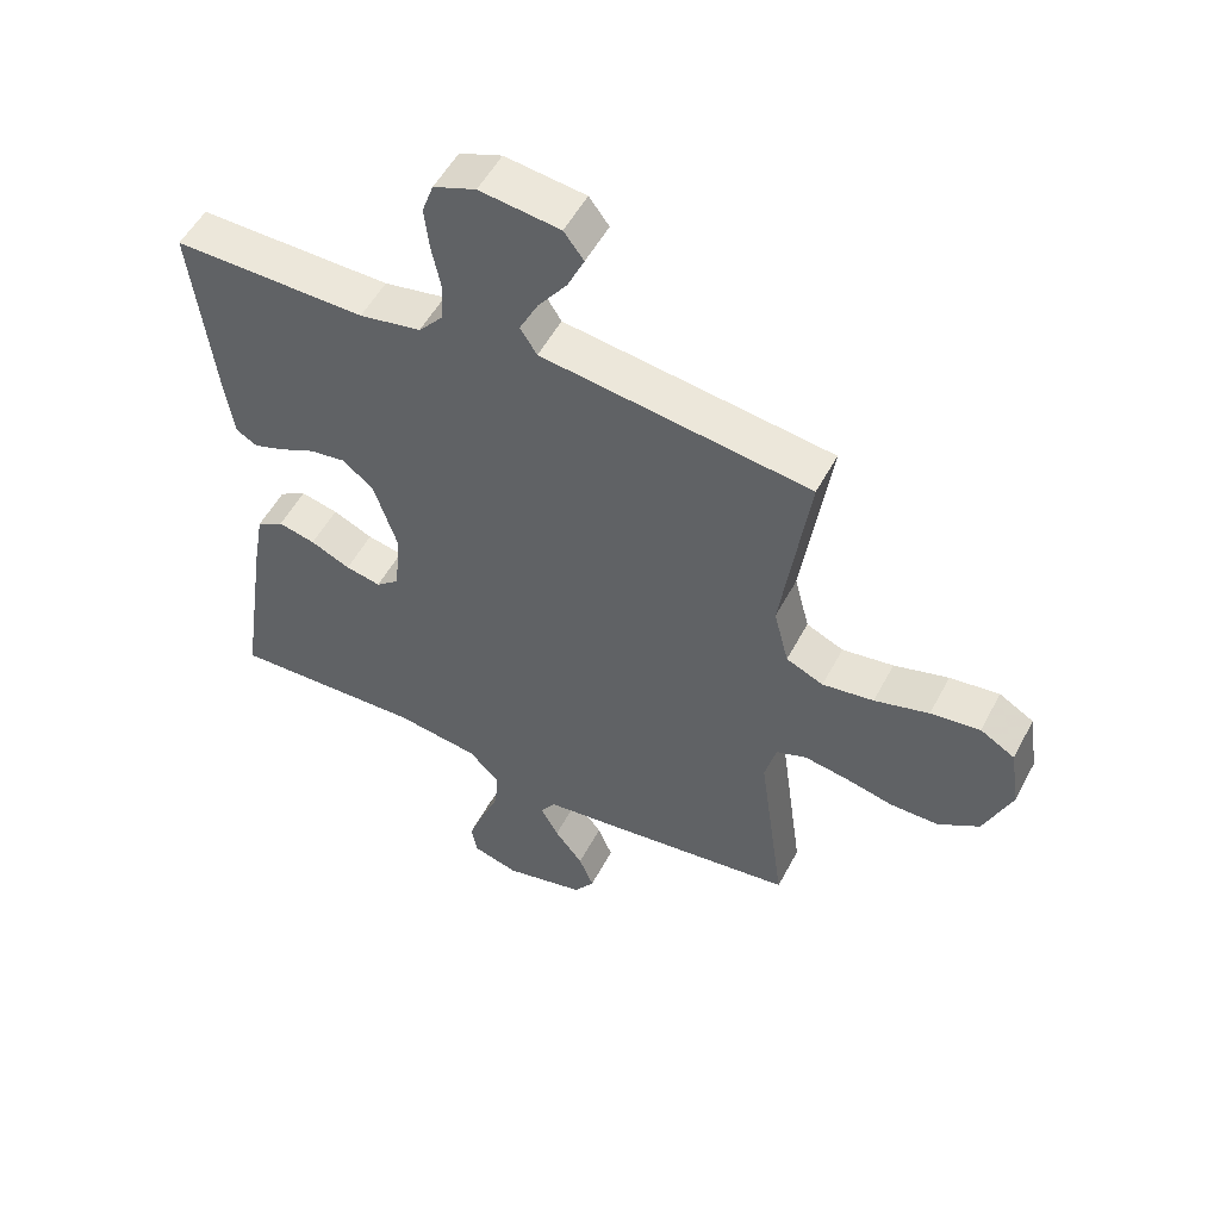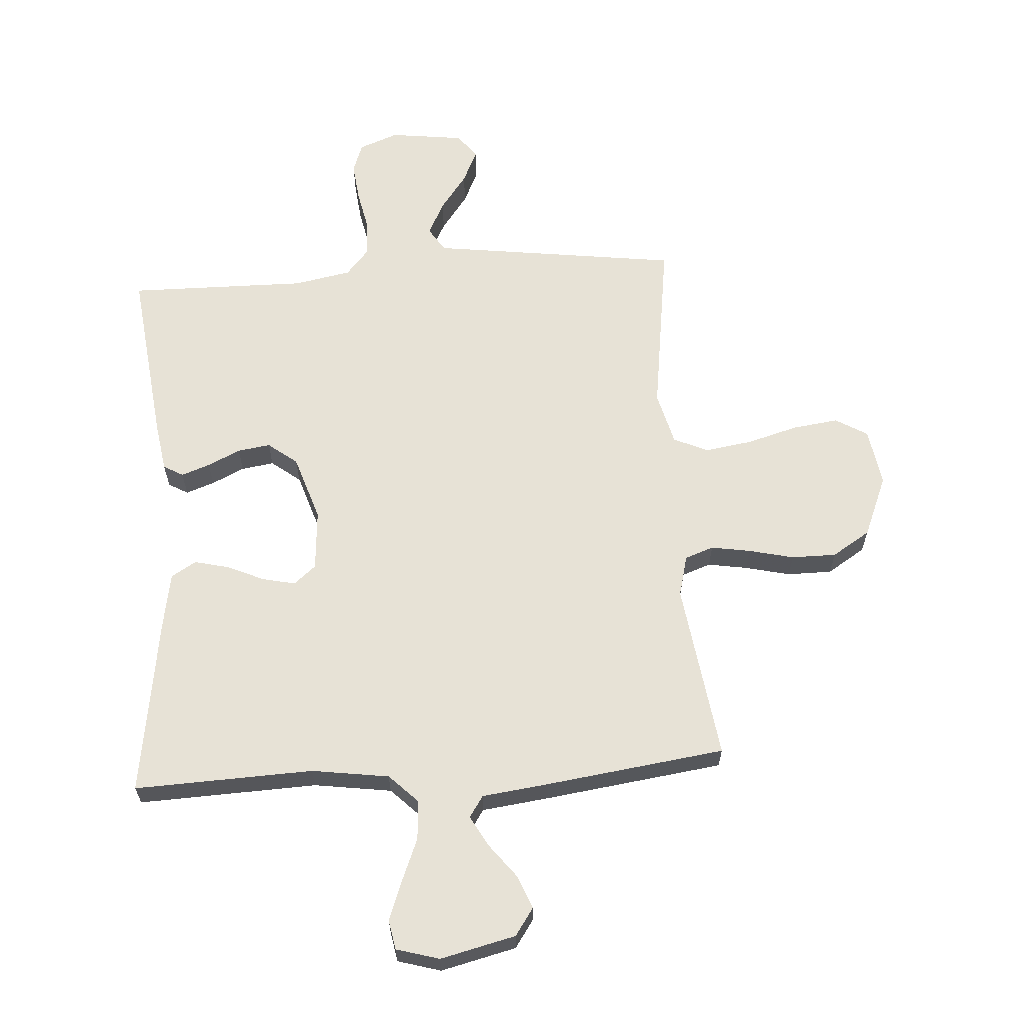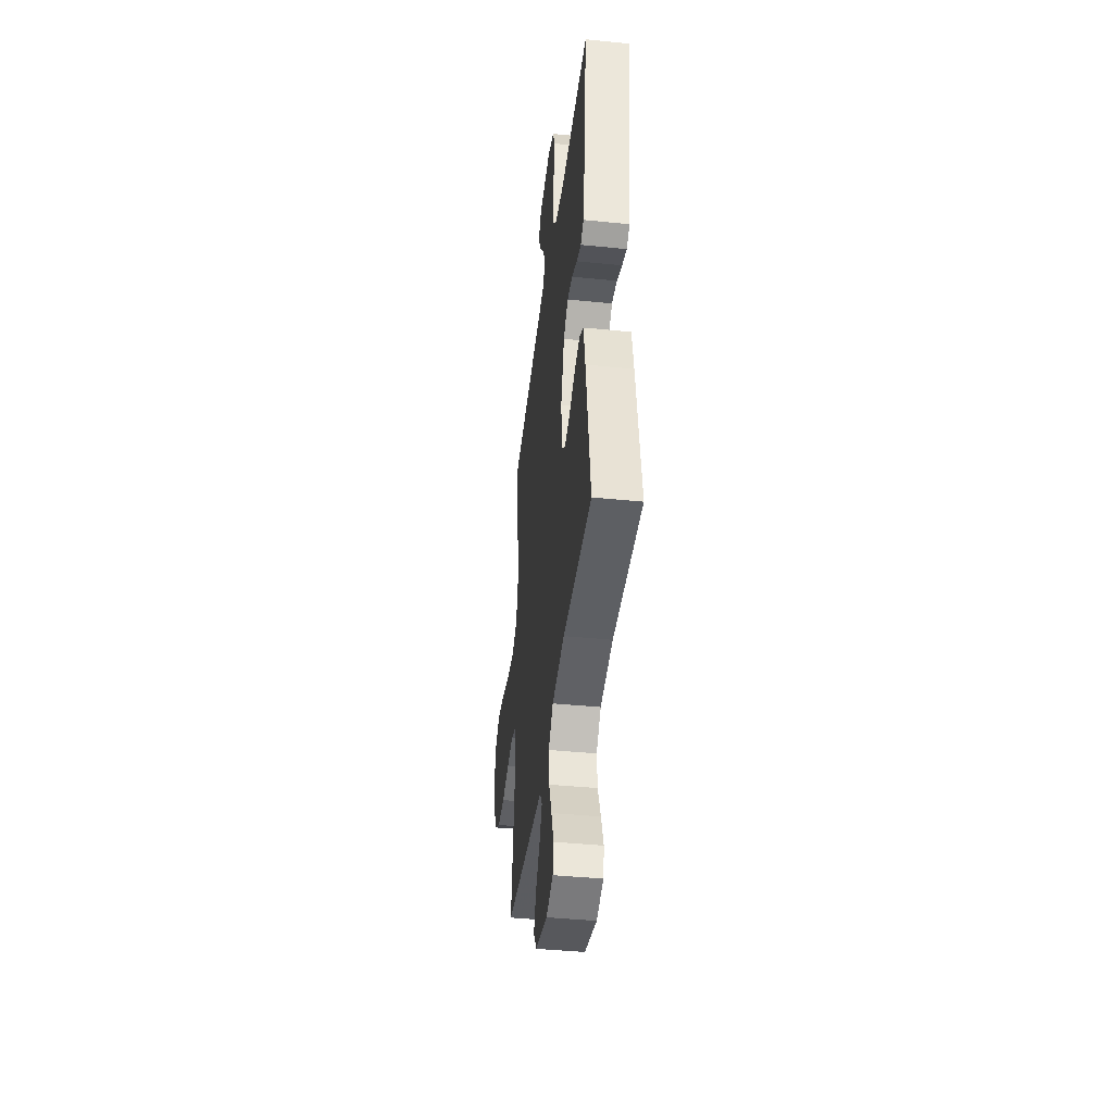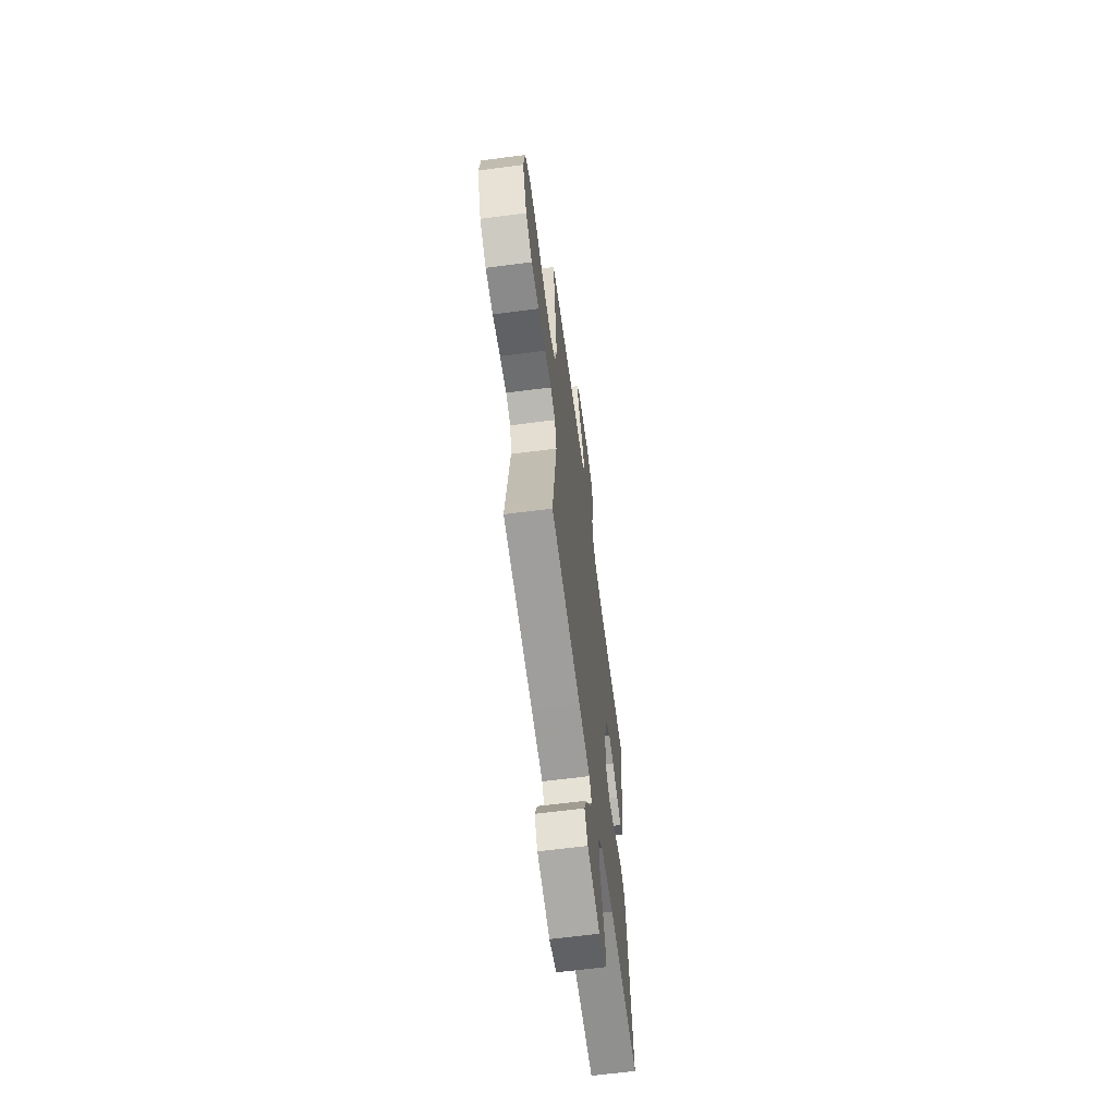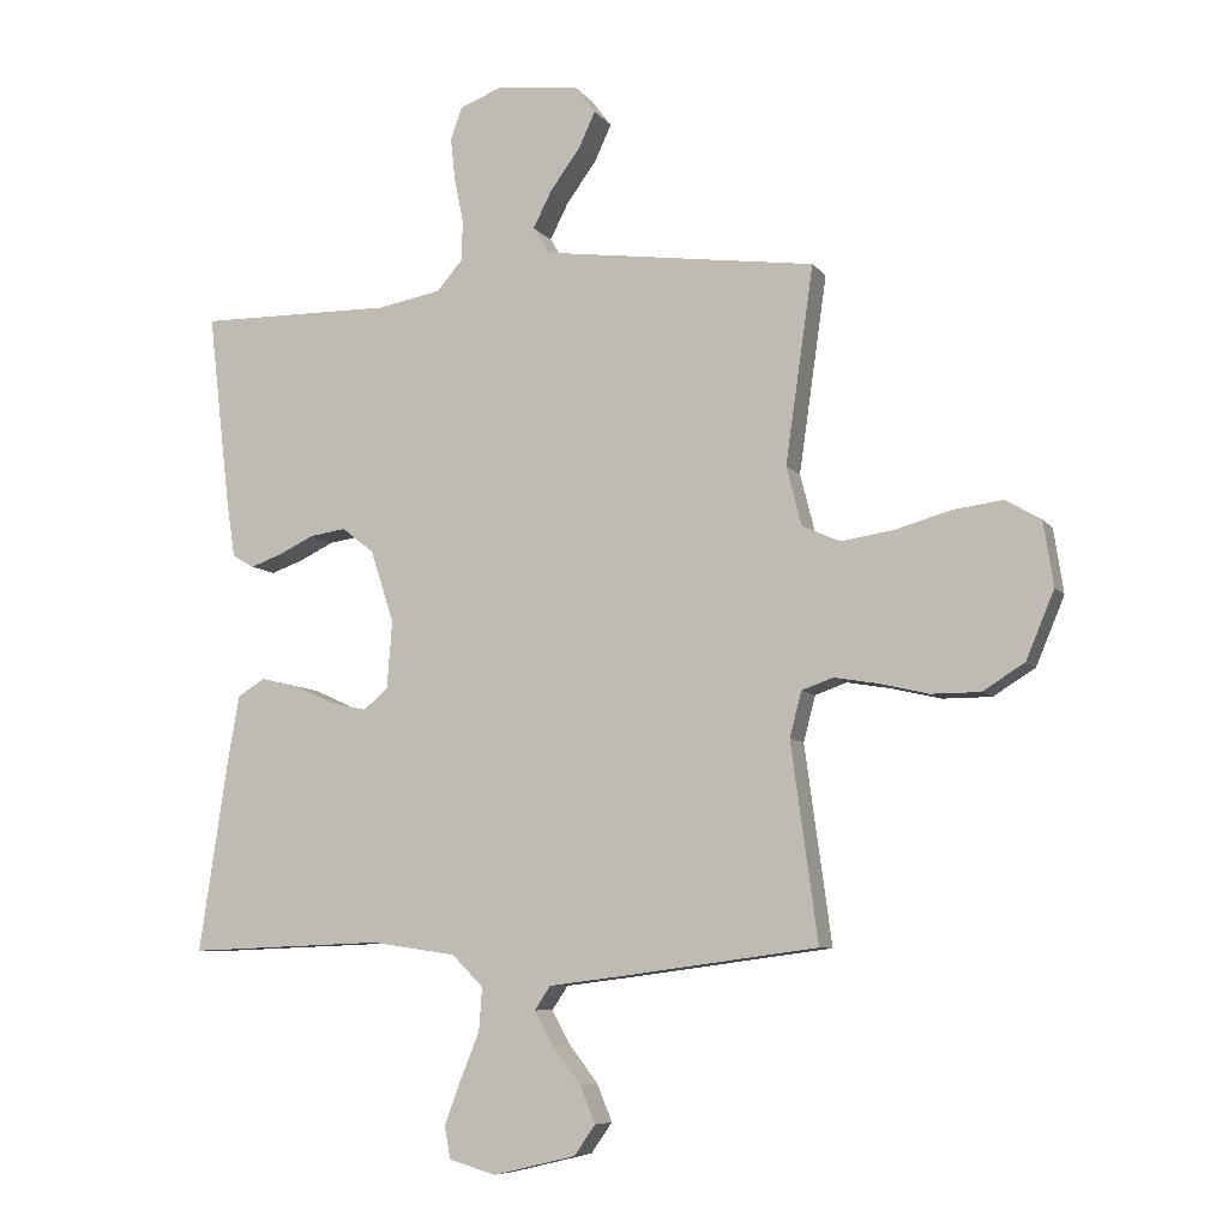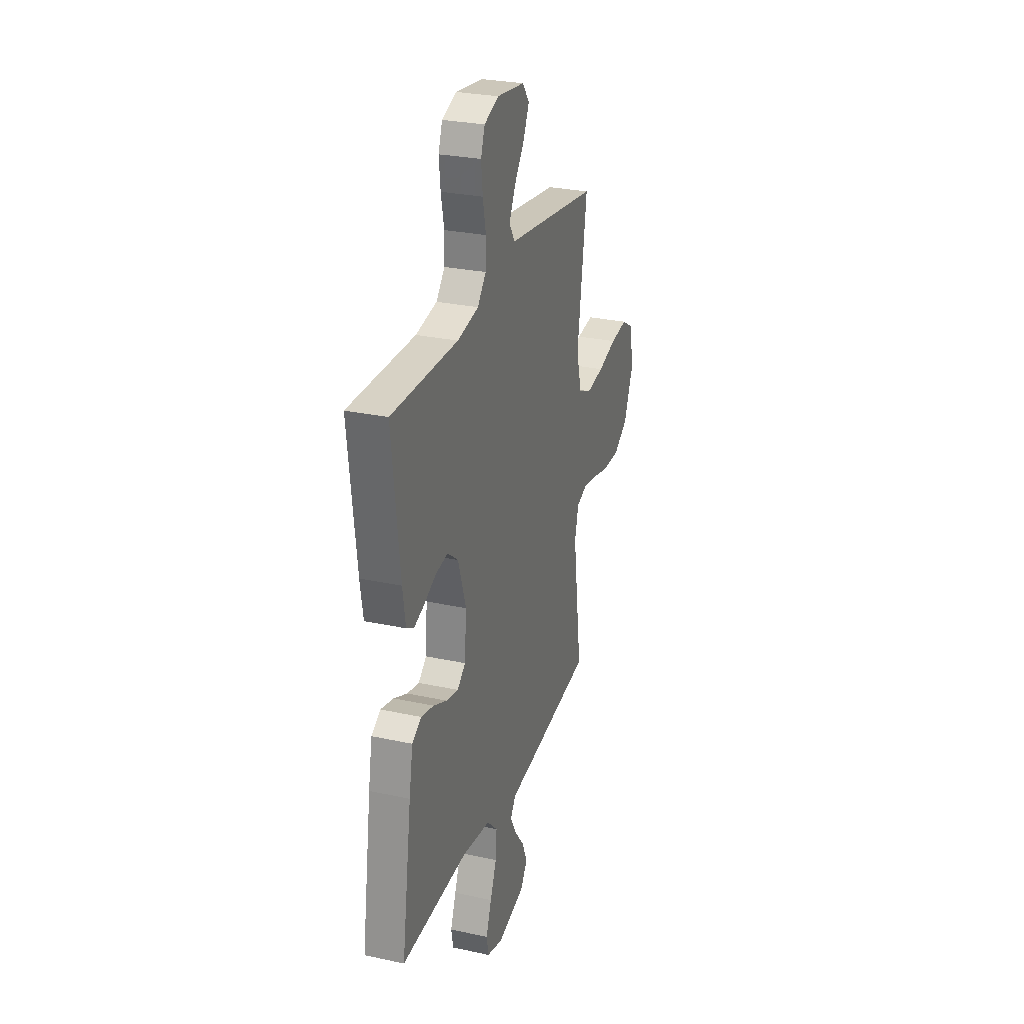
<metadata>
{"format":"obj","ext":"obj","renderer":"f3d","projection":"perspective","resolution":1024,"background":"white","views":[{"elev":53.0,"azim":-152.6,"up":"+Z"},{"elev":62.9,"azim":176.1,"up":"+Y"},{"elev":-41.9,"azim":83.1,"up":"+Z"},{"elev":-63.5,"azim":-82.5,"up":"+Z"},{"elev":-7.7,"azim":-159.4,"up":"+Z"},{"elev":27.9,"azim":108.3,"up":"+Z"}]}
</metadata>
<code>
v 0.5 0.07 -0.5
v 0.2 0.07 -0.489
v 0.07 0.07 -0.508
v 0.022 0.07 -0.556
v 0.027 0.07 -0.622
v 0.056 0.07 -0.693
v 0.081 0.07 -0.76
v 0.072 0.07 -0.809
v 0 0.07 -0.83
v -0.126 0.07 -0.8
v -0.158 0.07 -0.754
v -0.135 0.07 -0.698
v -0.091 0.07 -0.641
v -0.063 0.07 -0.59
v -0.087 0.07 -0.554
v -0.2 0.07 -0.54
v -0.5 0.07 -0.5
v -0.459 0.07 -0.2
v -0.477 0.07 -0.131
v -0.525 0.07 -0.114
v -0.591 0.07 -0.125
v -0.667 0.07 -0.143
v -0.742 0.07 -0.143
v -0.806 0.07 -0.103
v -0.849 0.07 0
v -0.834 0.07 0.098
v -0.78 0.07 0.13
v -0.703 0.07 0.12
v -0.618 0.07 0.096
v -0.538 0.07 0.084
v -0.48 0.07 0.11
v -0.457 0.07 0.2
v -0.5 0.07 0.5
v -0.2 0.07 0.541
v -0.082 0.07 0.557
v -0.056 0.07 0.598
v -0.085 0.07 0.655
v -0.13 0.07 0.716
v -0.156 0.07 0.772
v -0.125 0.07 0.813
v 0 0.07 0.829
v 0.066 0.07 0.804
v 0.084 0.07 0.754
v 0.077 0.07 0.69
v 0.063 0.07 0.621
v 0.065 0.07 0.559
v 0.104 0.07 0.514
v 0.2 0.07 0.496
v 0.5 0.07 0.5
v 0.465 0.07 0.2
v 0.452 0.07 0.117
v 0.419 0.07 0.098
v 0.371 0.07 0.115
v 0.316 0.07 0.141
v 0.261 0.07 0.149
v 0.212 0.07 0.111
v 0.176 0.07 0
v 0.184 0.07 -0.103
v 0.221 0.07 -0.134
v 0.276 0.07 -0.122
v 0.338 0.07 -0.094
v 0.396 0.07 -0.08
v 0.438 0.07 -0.105
v 0.455 0.07 -0.2
v 0.5 0 -0.5
v 0.2 0 -0.489
v 0.07 0 -0.508
v 0.022 0 -0.556
v 0.027 0 -0.622
v 0.056 0 -0.693
v 0.081 0 -0.76
v 0.072 0 -0.809
v 0 0 -0.83
v -0.126 0 -0.8
v -0.158 0 -0.754
v -0.135 0 -0.698
v -0.091 0 -0.641
v -0.063 0 -0.59
v -0.087 0 -0.554
v -0.2 0 -0.54
v -0.5 0 -0.5
v -0.459 0 -0.2
v -0.477 0 -0.131
v -0.525 0 -0.114
v -0.591 0 -0.125
v -0.667 0 -0.143
v -0.742 0 -0.143
v -0.806 0 -0.103
v -0.849 0 0
v -0.834 0 0.098
v -0.78 0 0.13
v -0.703 0 0.12
v -0.618 0 0.096
v -0.538 0 0.084
v -0.48 0 0.11
v -0.457 0 0.2
v -0.5 0 0.5
v -0.2 0 0.541
v -0.082 0 0.557
v -0.056 0 0.598
v -0.085 0 0.655
v -0.13 0 0.716
v -0.156 0 0.772
v -0.125 0 0.813
v 0 0 0.829
v 0.066 0 0.804
v 0.084 0 0.754
v 0.077 0 0.69
v 0.063 0 0.621
v 0.065 0 0.559
v 0.104 0 0.514
v 0.2 0 0.496
v 0.5 0 0.5
v 0.465 0 0.2
v 0.452 0 0.117
v 0.419 0 0.098
v 0.371 0 0.115
v 0.316 0 0.141
v 0.261 0 0.149
v 0.212 0 0.111
v 0.176 0 0
v 0.184 0 -0.103
v 0.221 0 -0.134
v 0.276 0 -0.122
v 0.338 0 -0.094
v 0.396 0 -0.08
v 0.438 0 -0.105
v 0.455 0 -0.2
f 64 1 2
f 63 64 2
f 62 63 2
f 61 62 2
f 60 61 2
f 59 60 2 3
f 58 59 3 4
f 57 58 4
f 52 53 54
f 51 52 54
f 50 51 54
f 49 50 54
f 48 49 54
f 47 48 54 55
f 46 47 55 56
f 43 44 45
f 42 43 45
f 41 42 45
f 40 41 45
f 39 40 45
f 38 39 45
f 37 38 45
f 36 37 45 46
f 46 56 57
f 36 46 57
f 35 36 57
f 35 57 4
f 34 35 4
f 33 34 4
f 32 33 4
f 27 28 29
f 26 27 29
f 25 26 29
f 24 25 29
f 23 24 29
f 22 23 29
f 21 22 29
f 20 21 29 30
f 19 20 30 31
f 15 16 17 18
f 32 4 5
f 31 32 5
f 19 31 5
f 18 19 5
f 15 18 5
f 11 12 13
f 10 11 13
f 9 10 13 14
f 7 8 9 14
f 7 14 15
f 6 7 15
f 5 6 15
f 66 65 128
f 66 128 127
f 66 127 126
f 66 126 125
f 66 125 124
f 67 66 124 123
f 68 67 123 122
f 68 122 121
f 118 117 116
f 118 116 115
f 118 115 114
f 118 114 113
f 118 113 112
f 119 118 112 111
f 120 119 111 110
f 109 108 107
f 109 107 106
f 109 106 105
f 109 105 104
f 109 104 103
f 109 103 102
f 109 102 101
f 110 109 101 100
f 121 120 110
f 121 110 100
f 121 100 99
f 68 121 99
f 68 99 98
f 68 98 97
f 68 97 96
f 93 92 91
f 93 91 90
f 93 90 89
f 93 89 88
f 93 88 87
f 93 87 86
f 93 86 85
f 94 93 85 84
f 95 94 84 83
f 82 81 80 79
f 69 68 96
f 69 96 95
f 69 95 83
f 69 83 82
f 69 82 79
f 77 76 75
f 77 75 74
f 78 77 74 73
f 78 73 72 71
f 79 78 71
f 79 71 70
f 79 70 69
f 1 65 66 2
f 2 66 67 3
f 3 67 68 4
f 4 68 69 5
f 5 69 70 6
f 6 70 71 7
f 7 71 72 8
f 8 72 73 9
f 9 73 74 10
f 10 74 75 11
f 11 75 76 12
f 12 76 77 13
f 13 77 78 14
f 14 78 79 15
f 15 79 80 16
f 16 80 81 17
f 17 81 82 18
f 18 82 83 19
f 19 83 84 20
f 20 84 85 21
f 21 85 86 22
f 22 86 87 23
f 23 87 88 24
f 24 88 89 25
f 25 89 90 26
f 26 90 91 27
f 27 91 92 28
f 28 92 93 29
f 29 93 94 30
f 30 94 95 31
f 31 95 96 32
f 32 96 97 33
f 33 97 98 34
f 34 98 99 35
f 35 99 100 36
f 36 100 101 37
f 37 101 102 38
f 38 102 103 39
f 39 103 104 40
f 40 104 105 41
f 41 105 106 42
f 42 106 107 43
f 43 107 108 44
f 44 108 109 45
f 45 109 110 46
f 46 110 111 47
f 47 111 112 48
f 48 112 113 49
f 49 113 114 50
f 50 114 115 51
f 51 115 116 52
f 52 116 117 53
f 53 117 118 54
f 54 118 119 55
f 55 119 120 56
f 56 120 121 57
f 57 121 122 58
f 58 122 123 59
f 59 123 124 60
f 60 124 125 61
f 61 125 126 62
f 62 126 127 63
f 63 127 128 64
f 64 128 65 1

</code>
